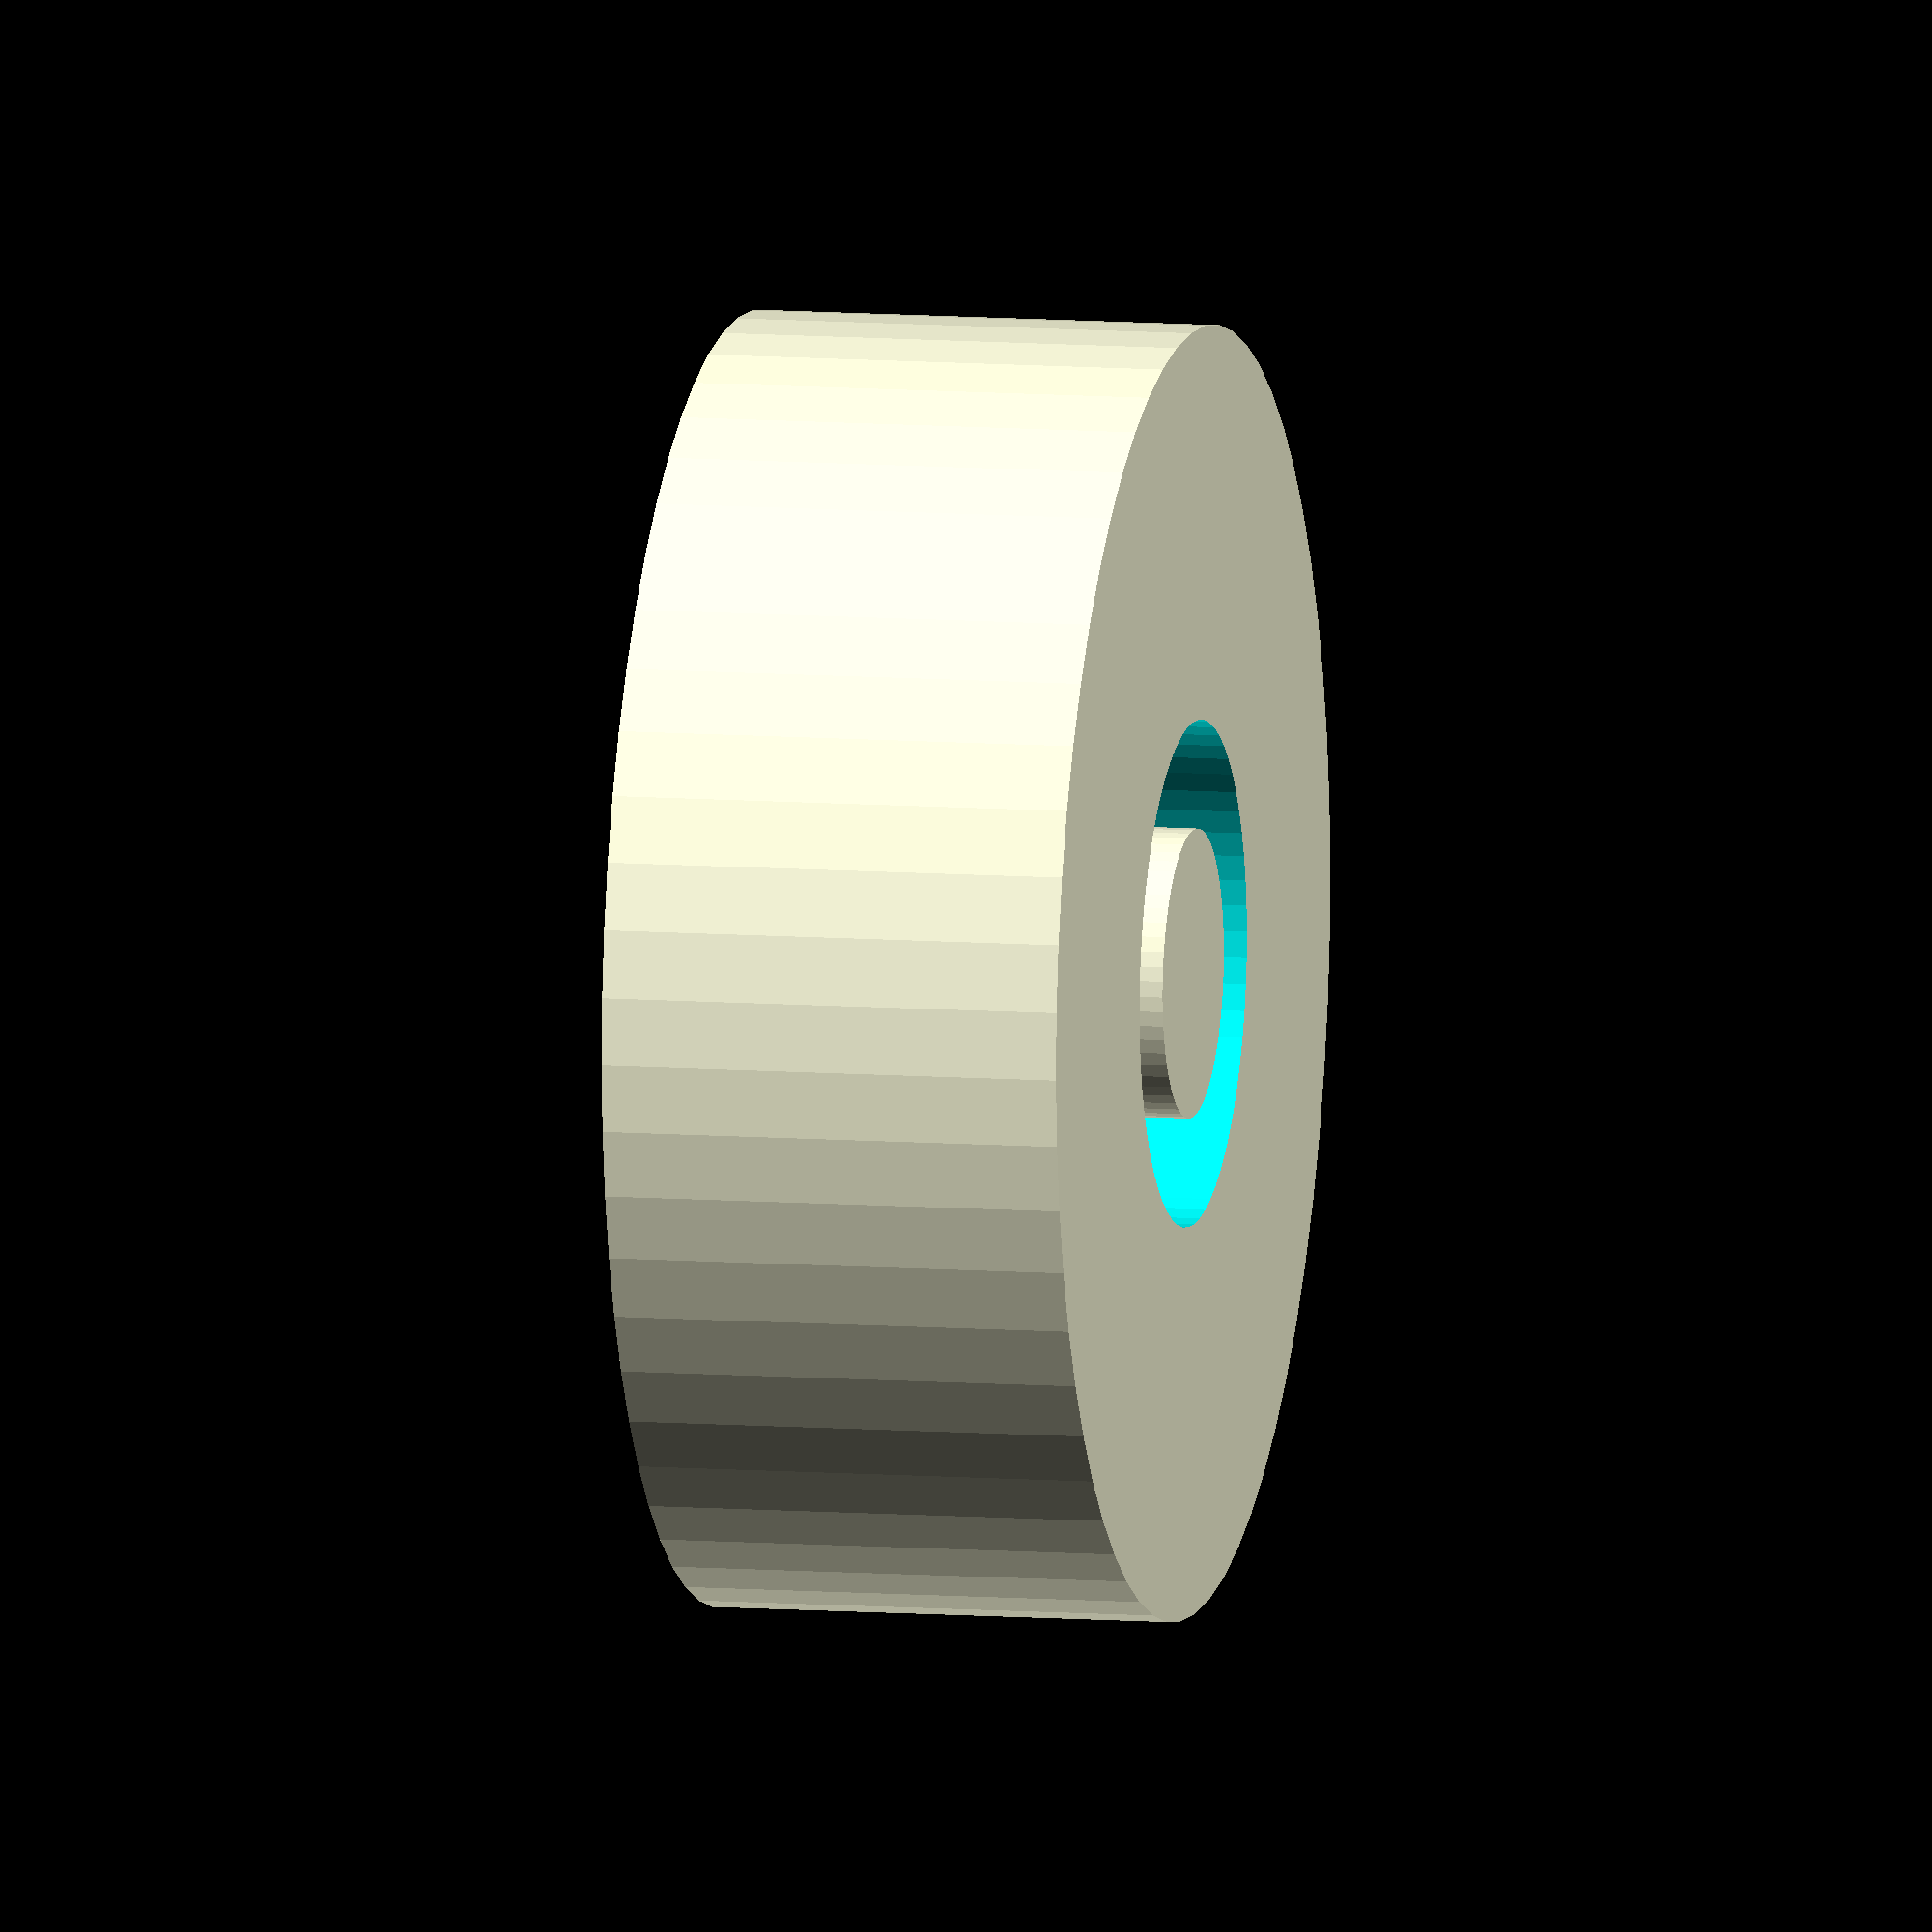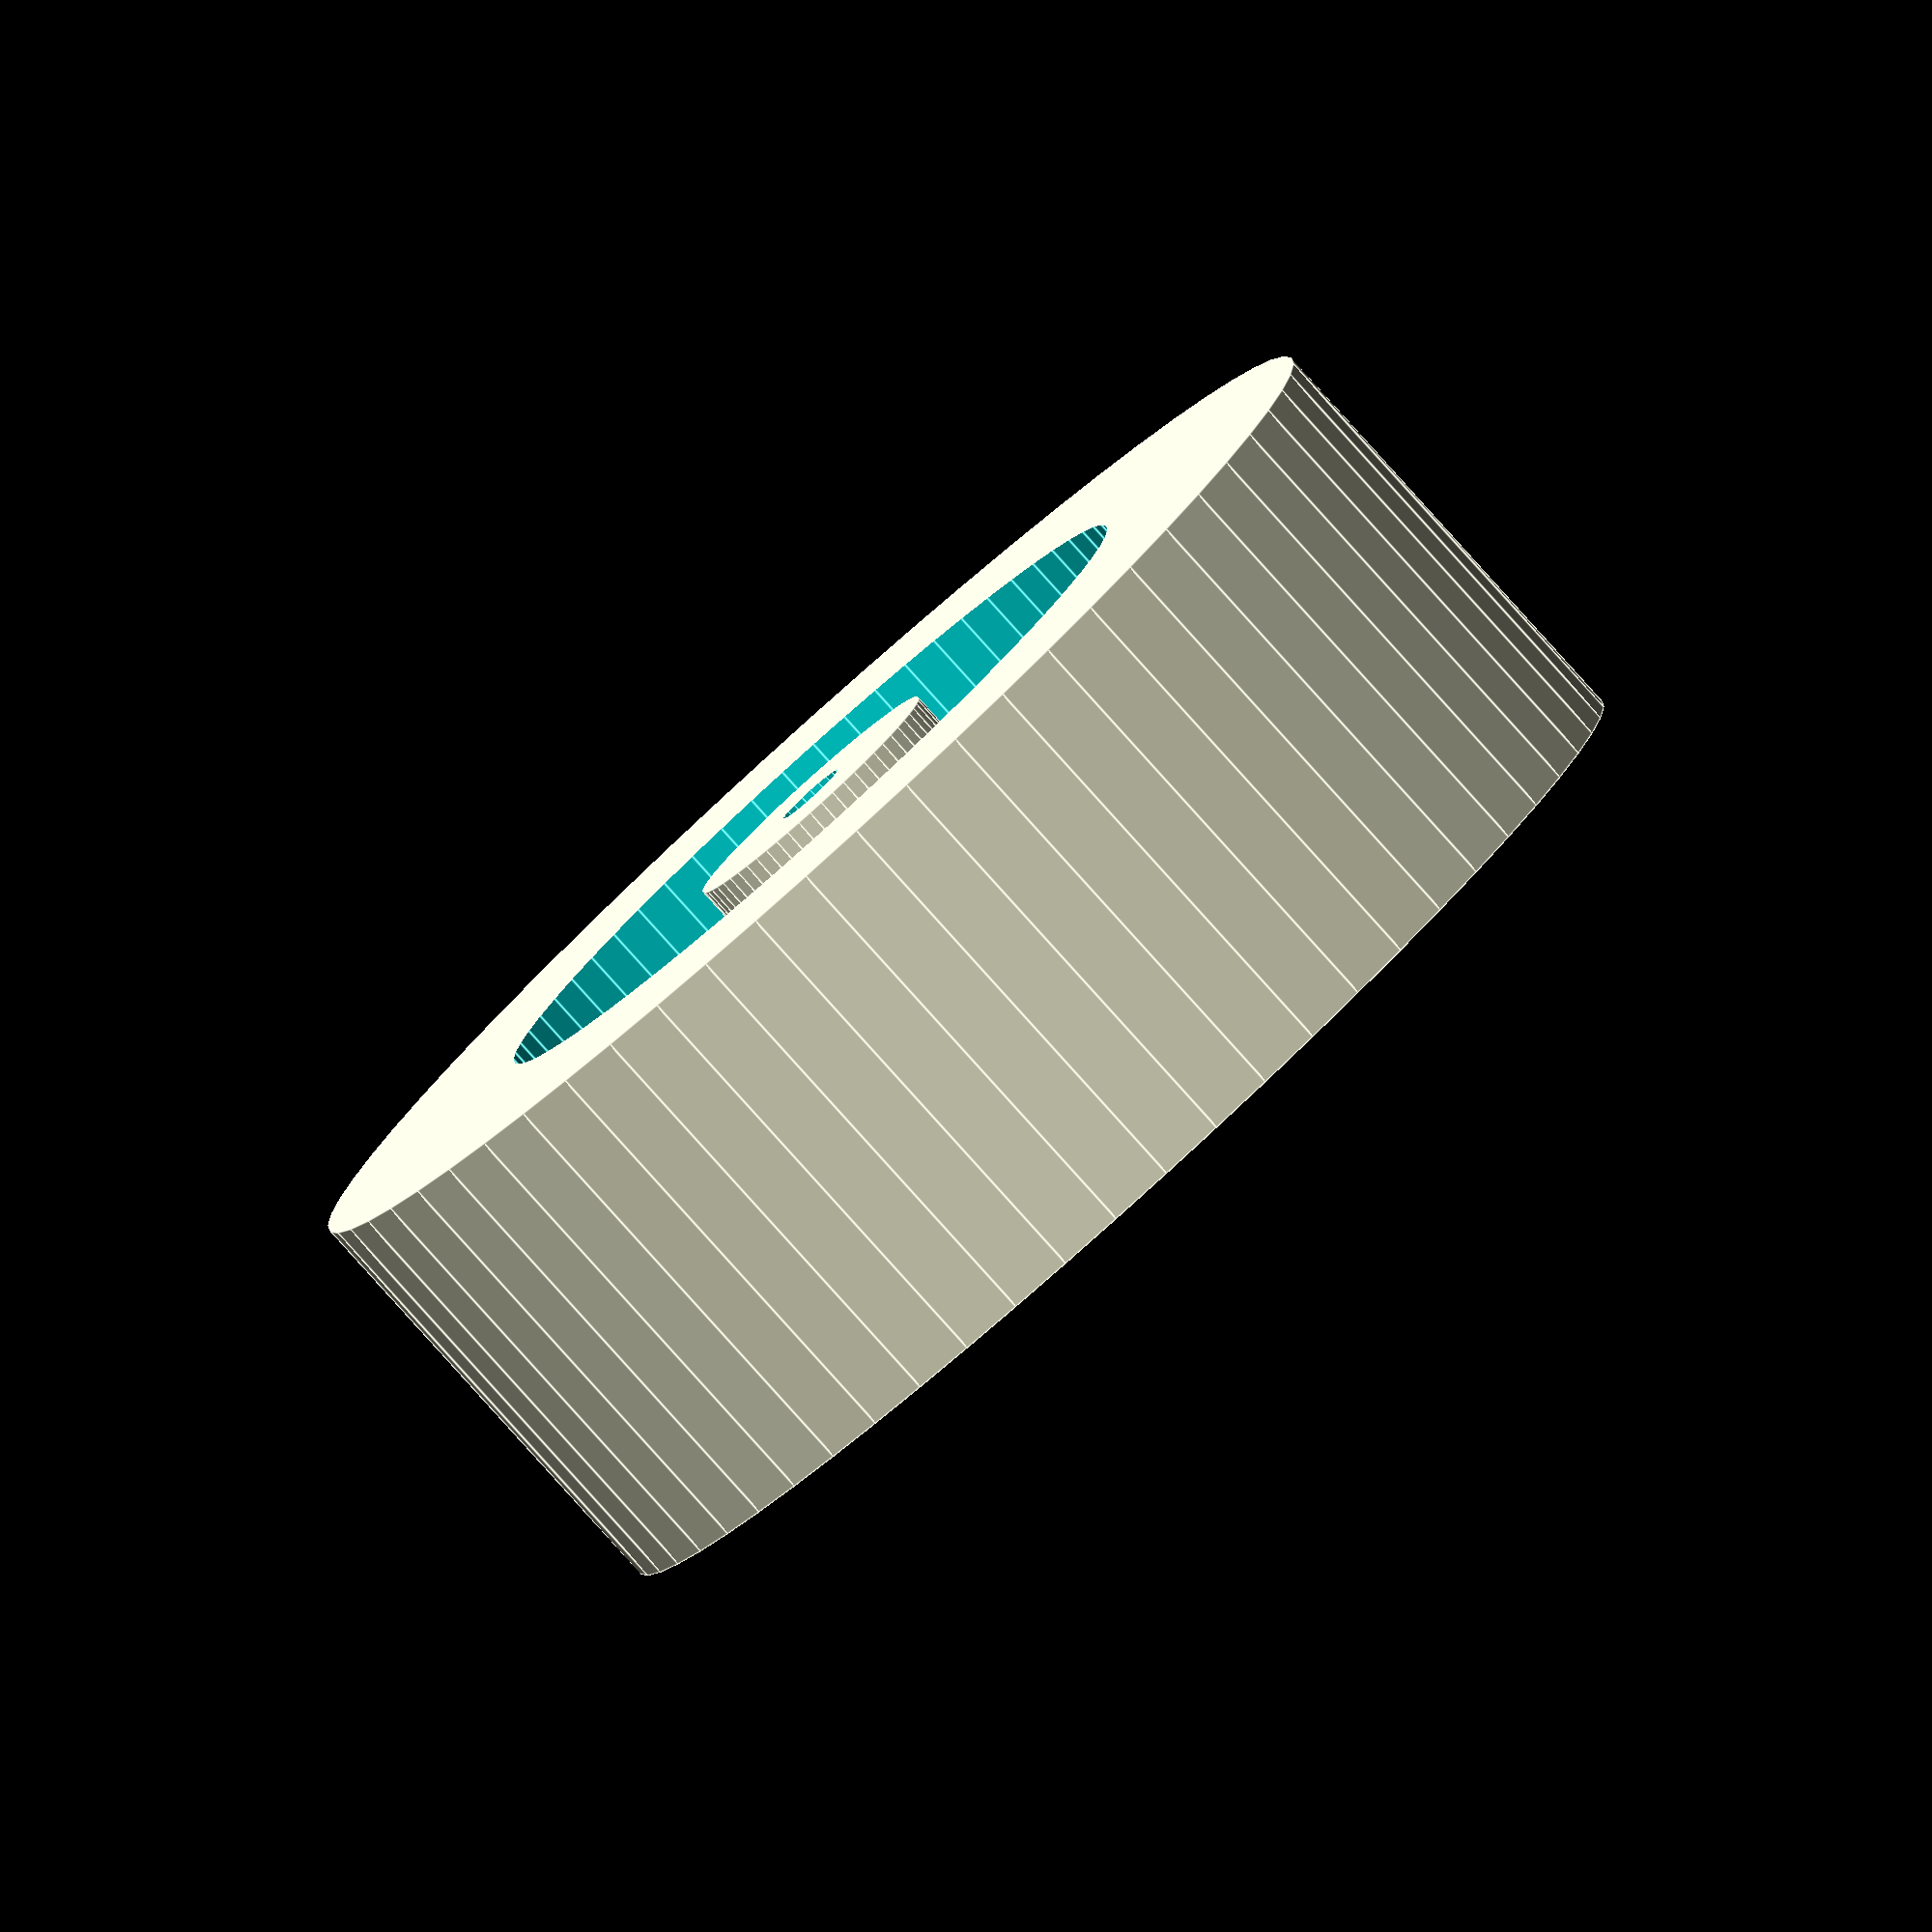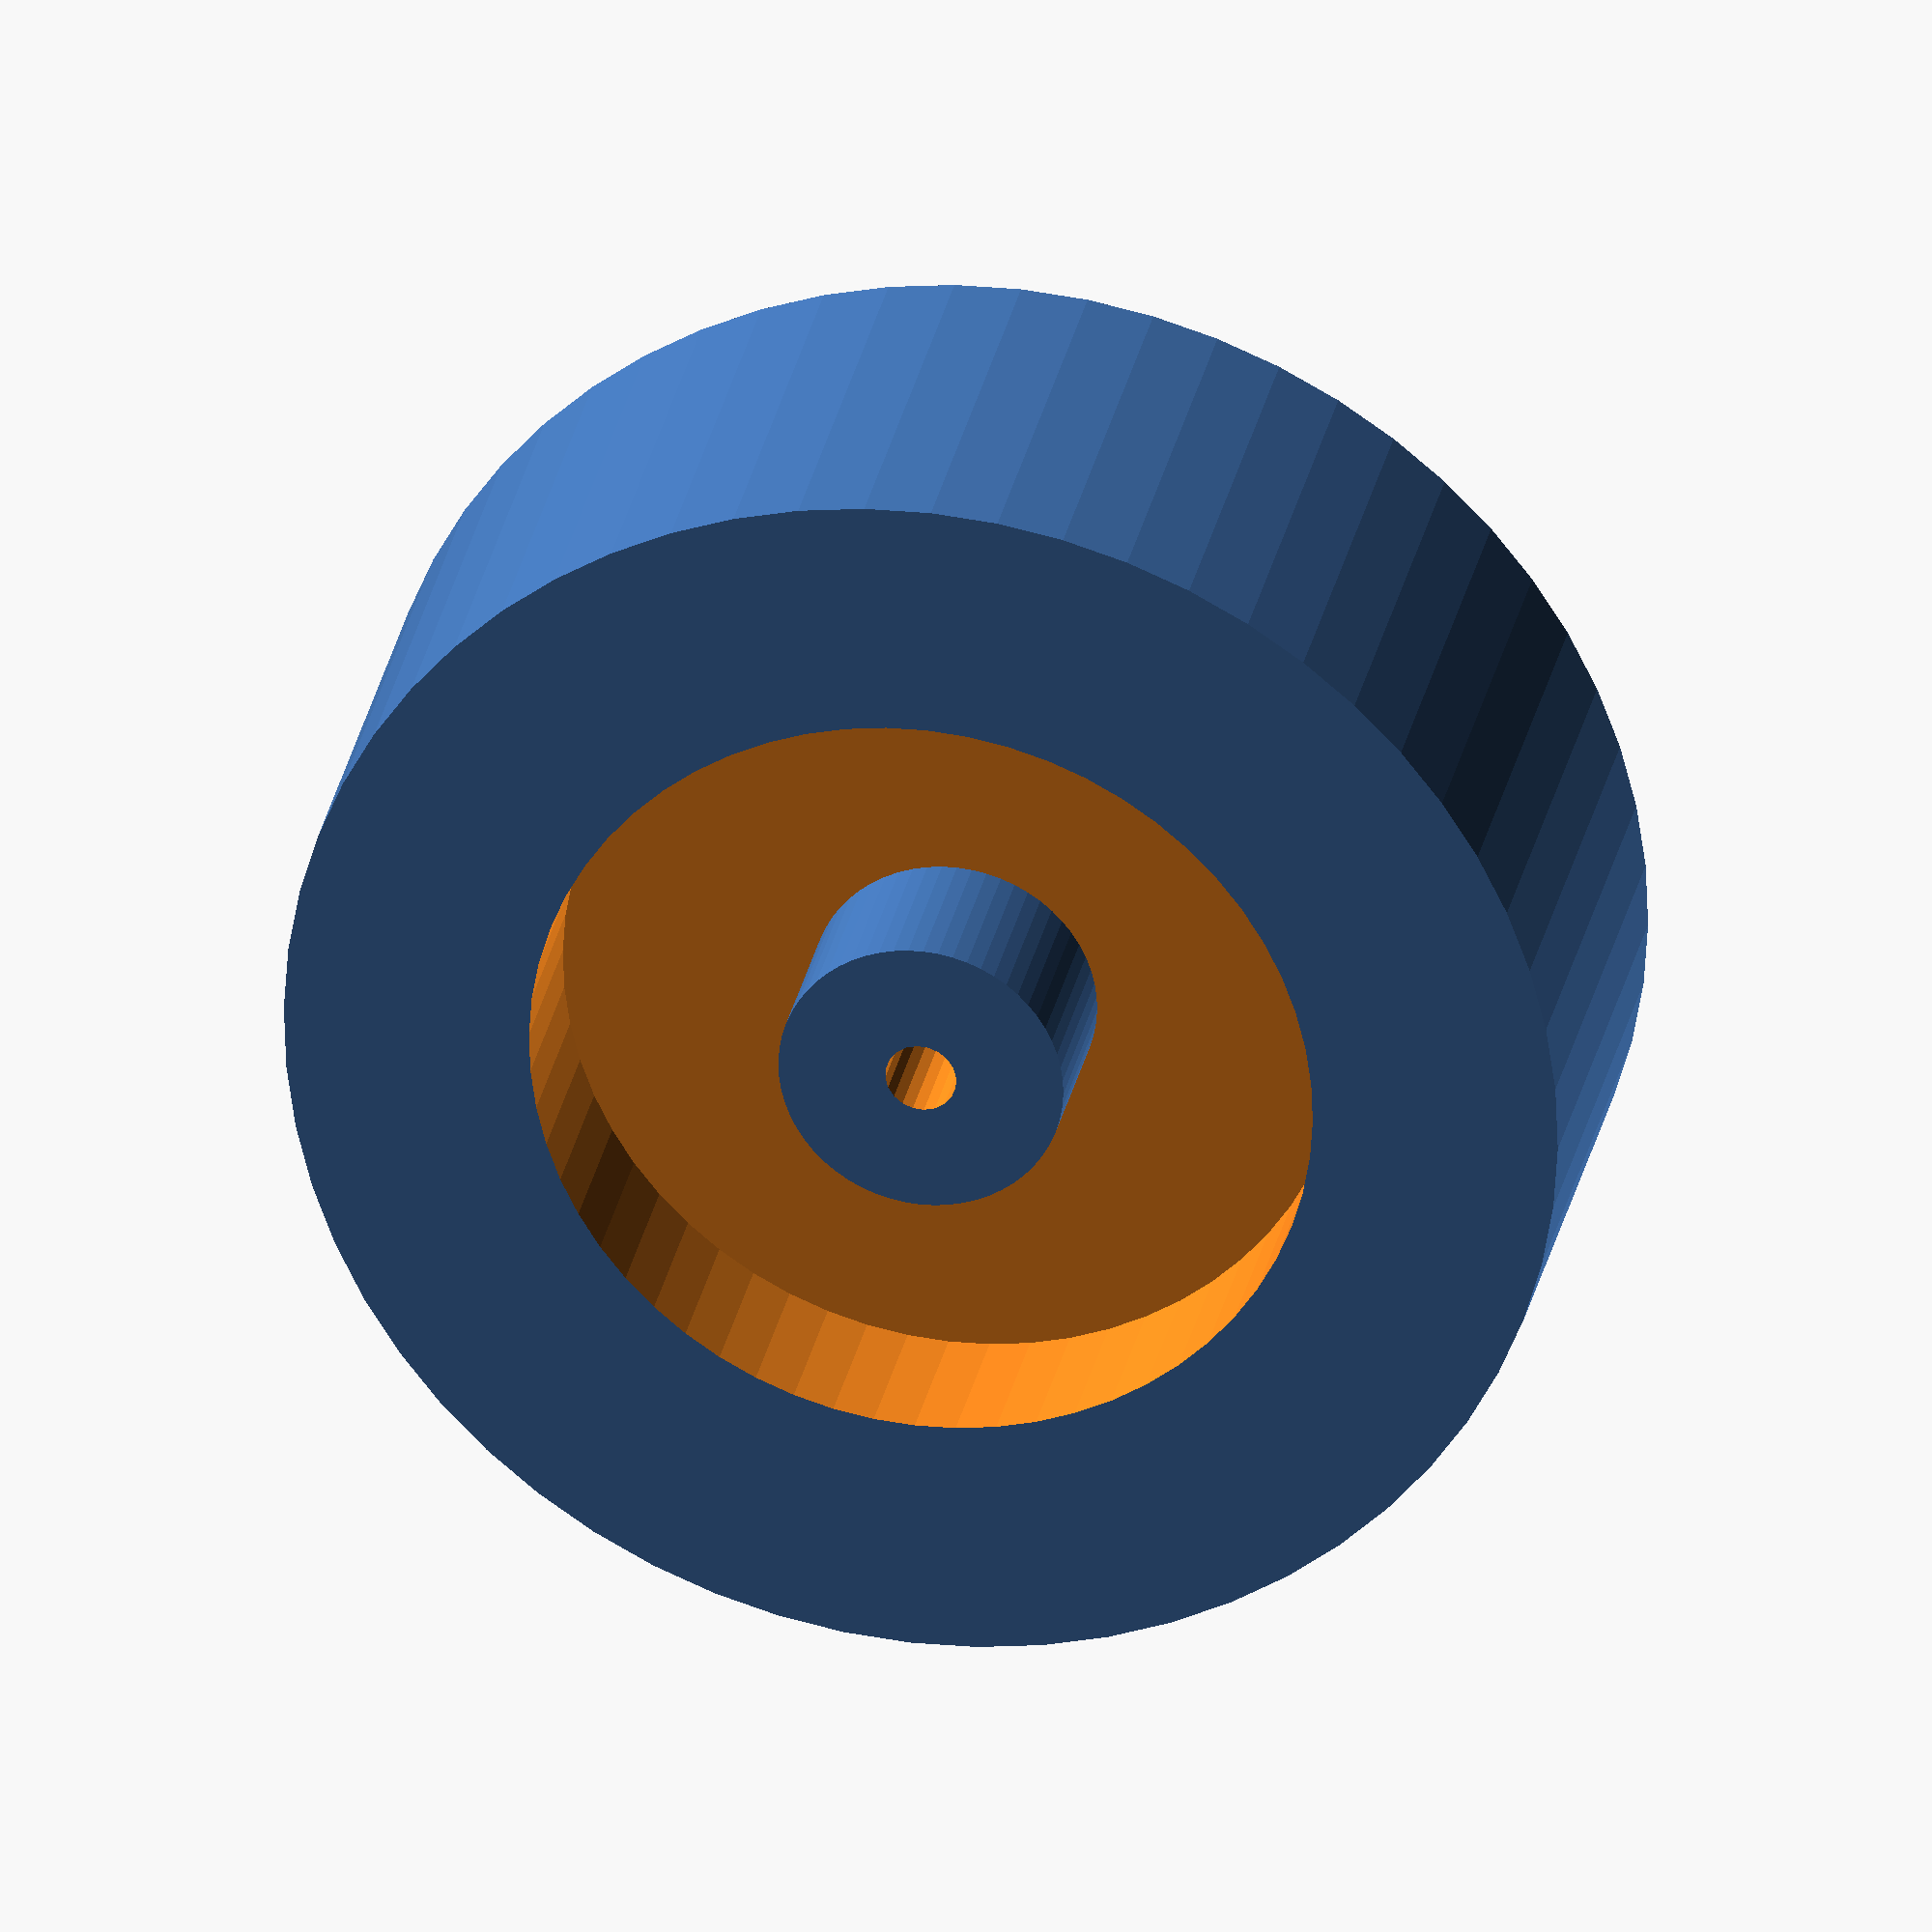
<openscad>
difference() {
    cylinder(h = 16, r = 44.7/2, $fn = 60);
    union () {
        translate([0,0,10]) cylinder(h = 16, r = (44.7)/2-8.6, $fn = 60);
        translate([0,0,-1]) cylinder(h = 6, r = 17.5/2, $fn = 60);
    }
}
difference() {
    cylinder(h = 16, r = 5, $fn = 60);
    // Axel hole
    translate([0,0,4.6]) cylinder(h=14.5-3, r=2.5/2, $fn=20);
}

</openscad>
<views>
elev=351.2 azim=198.9 roll=102.2 proj=o view=solid
elev=263.2 azim=288.6 roll=138.0 proj=o view=edges
elev=330.6 azim=66.9 roll=11.2 proj=o view=solid
</views>
